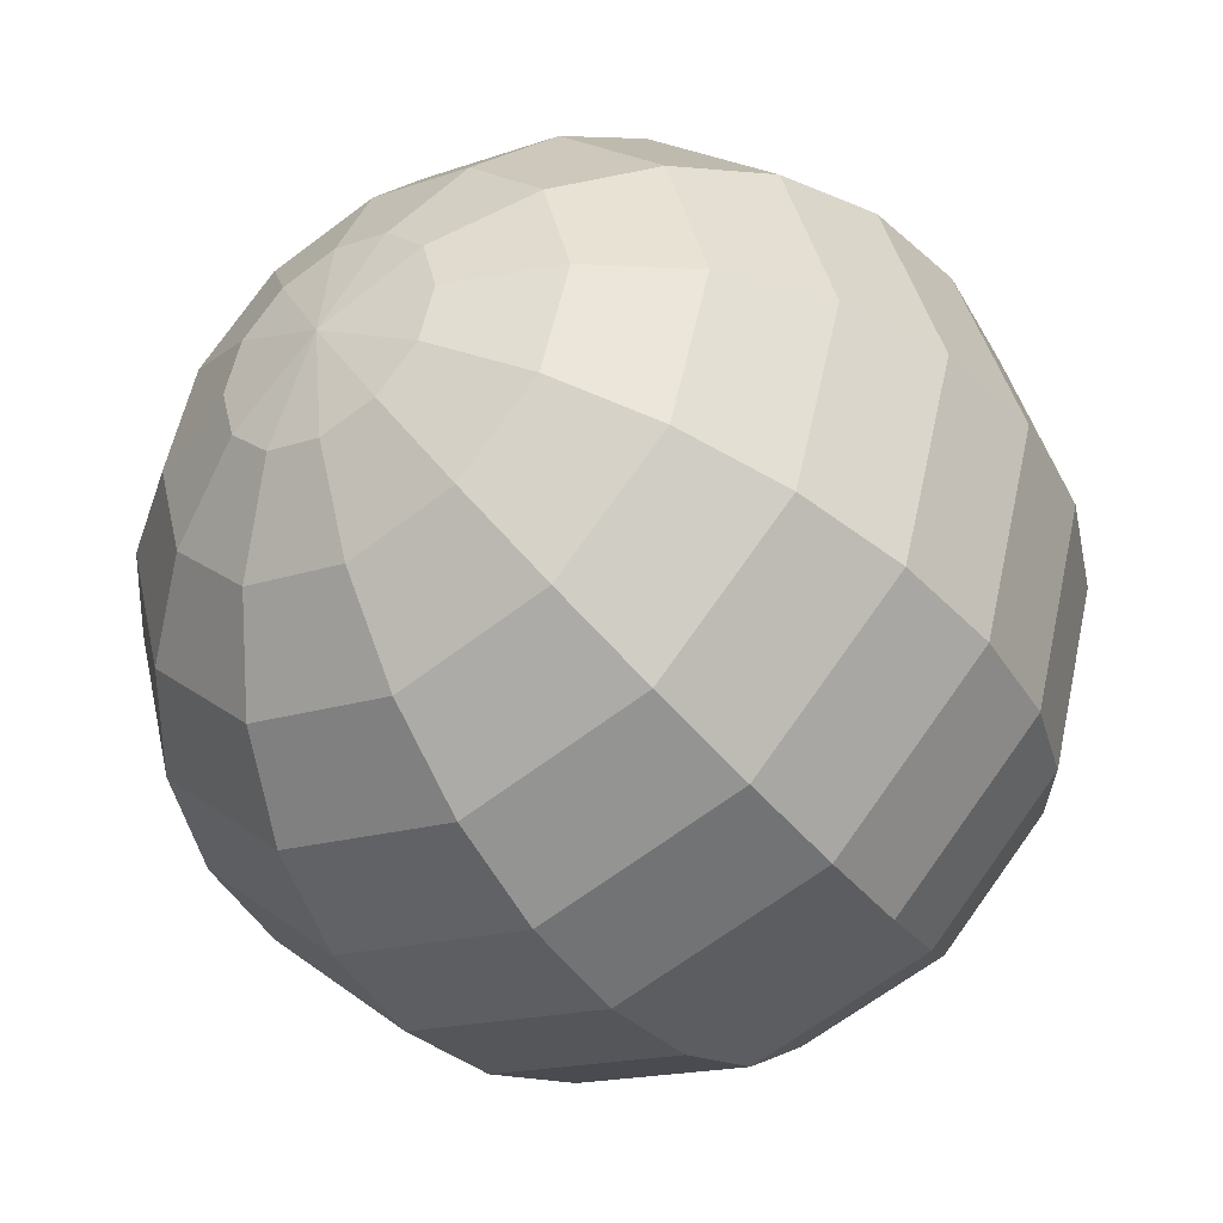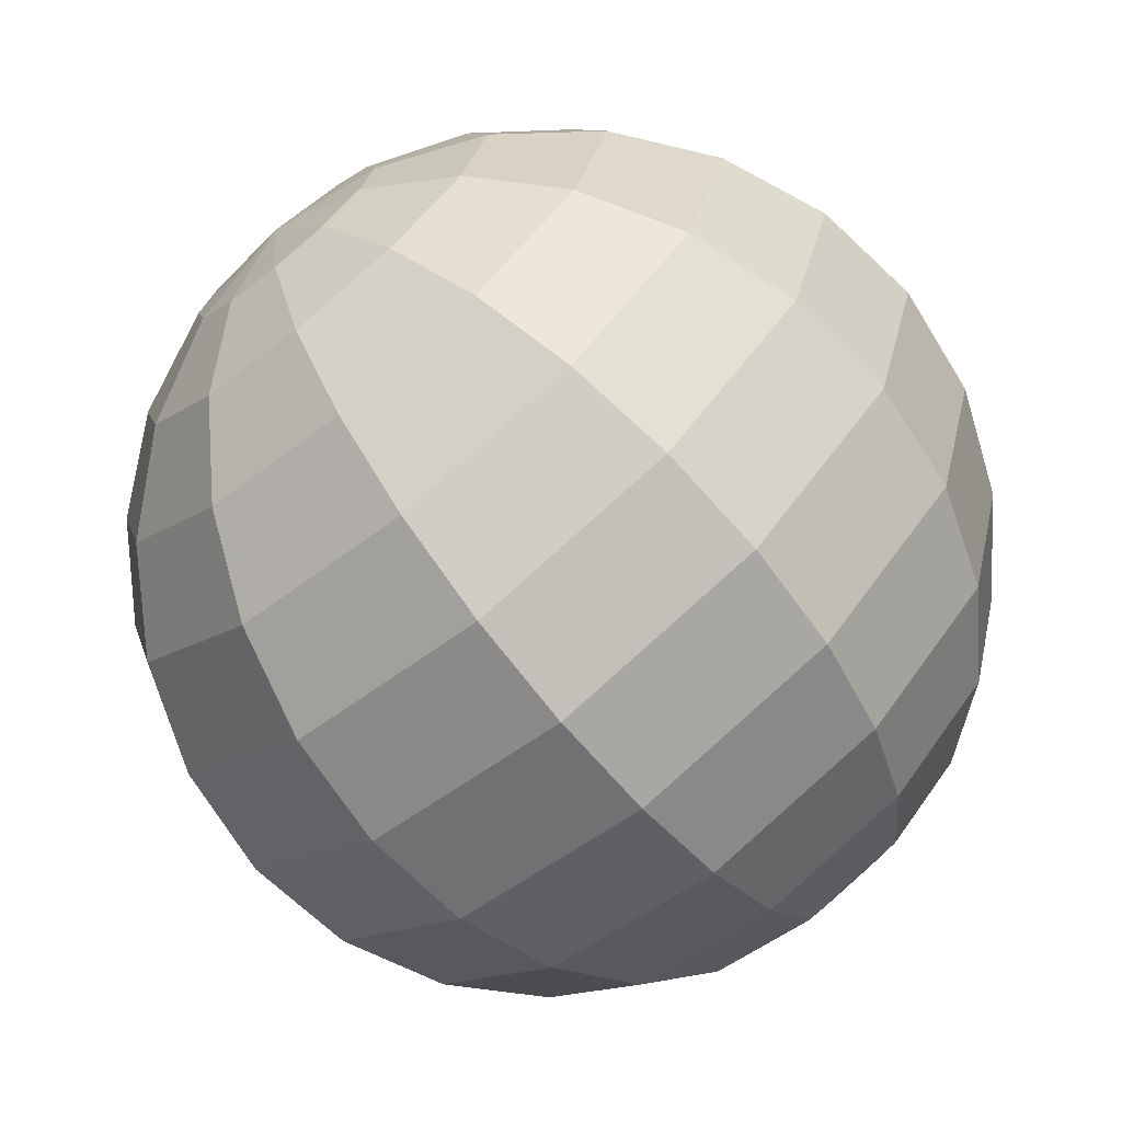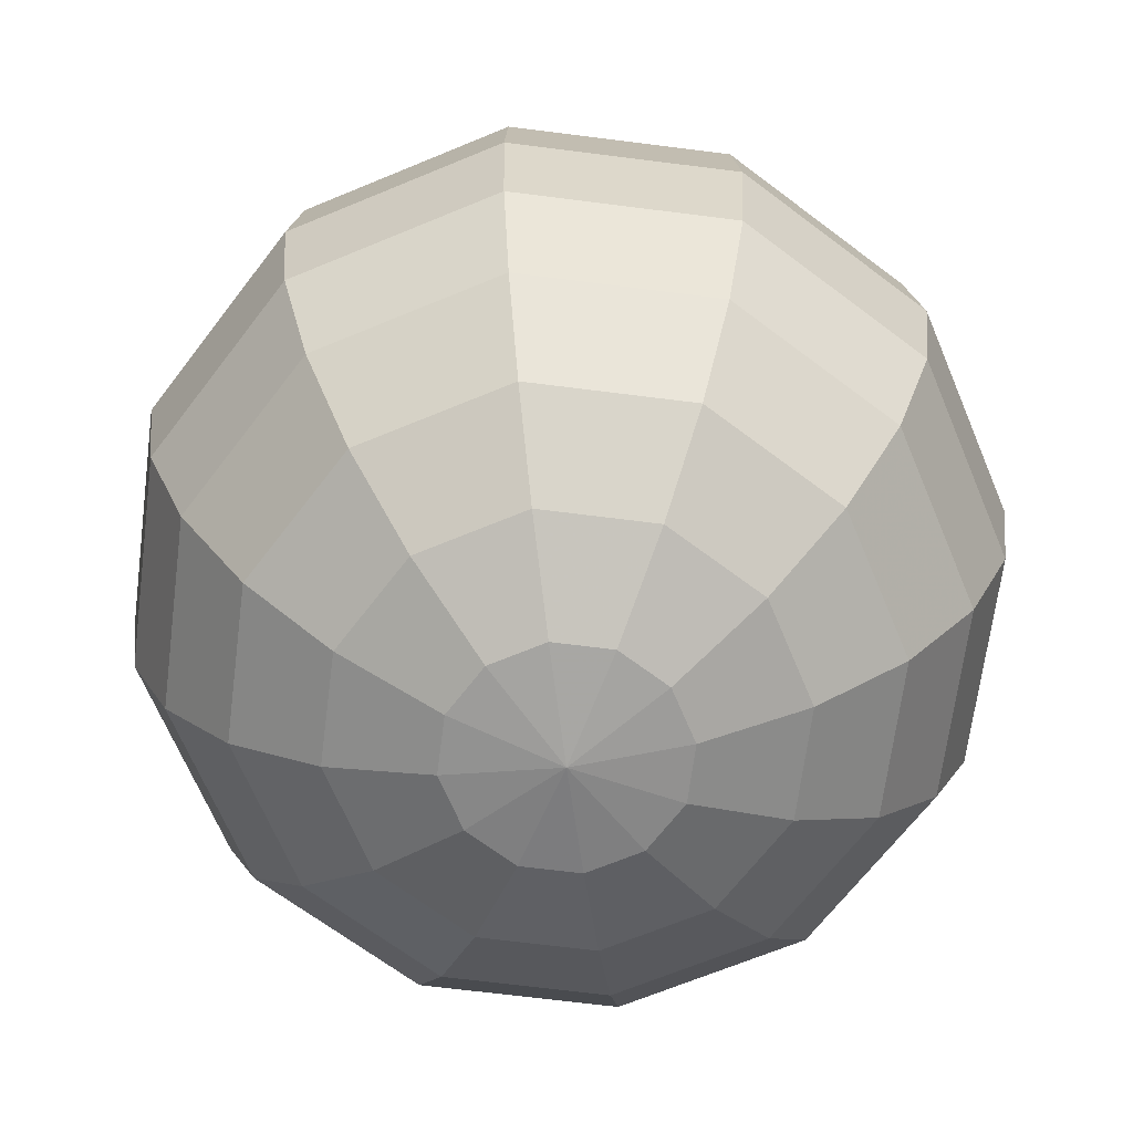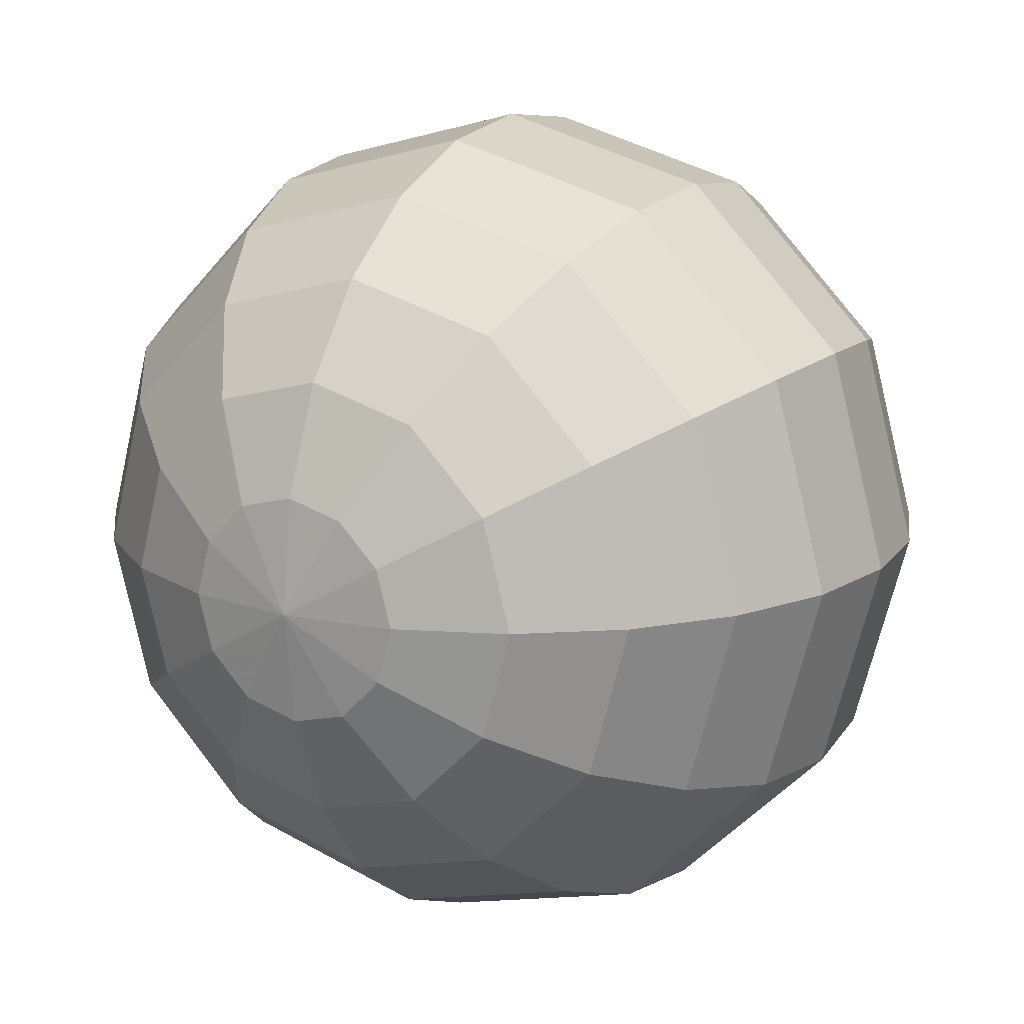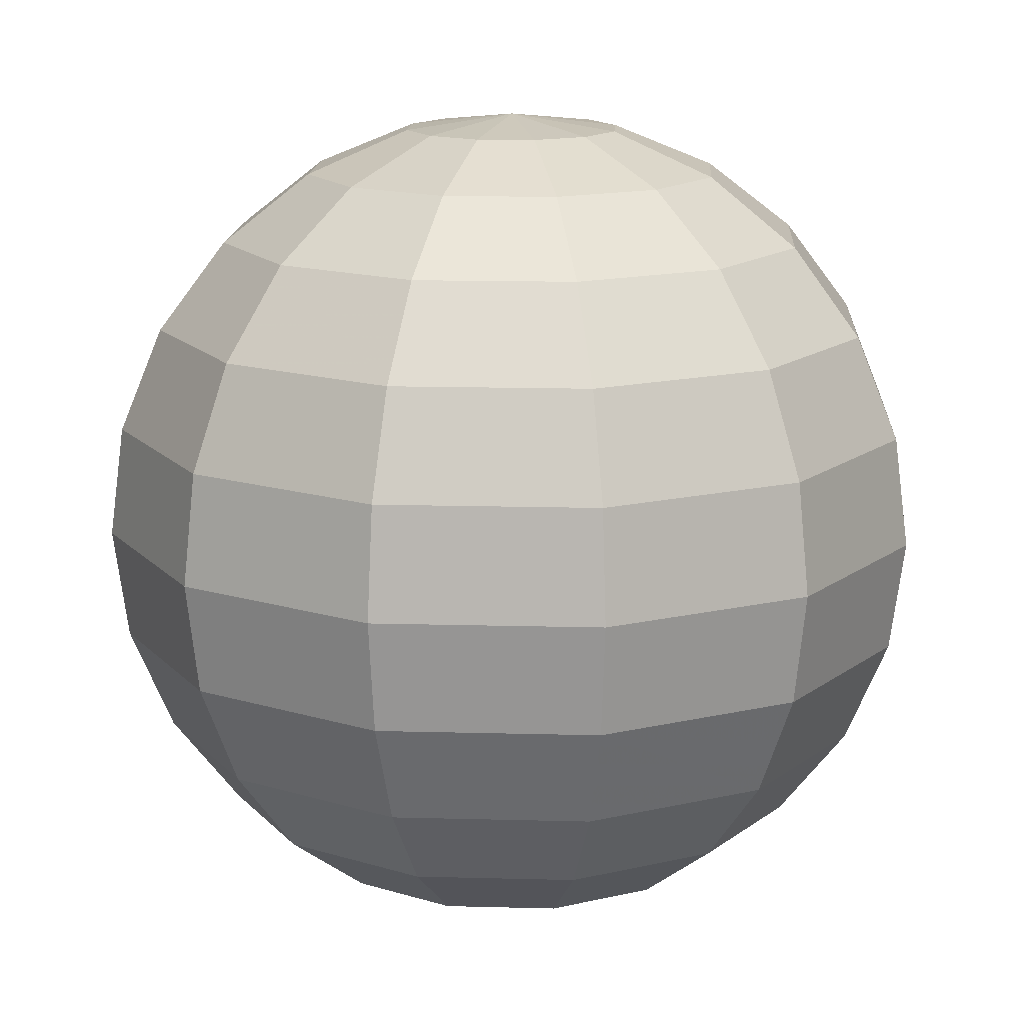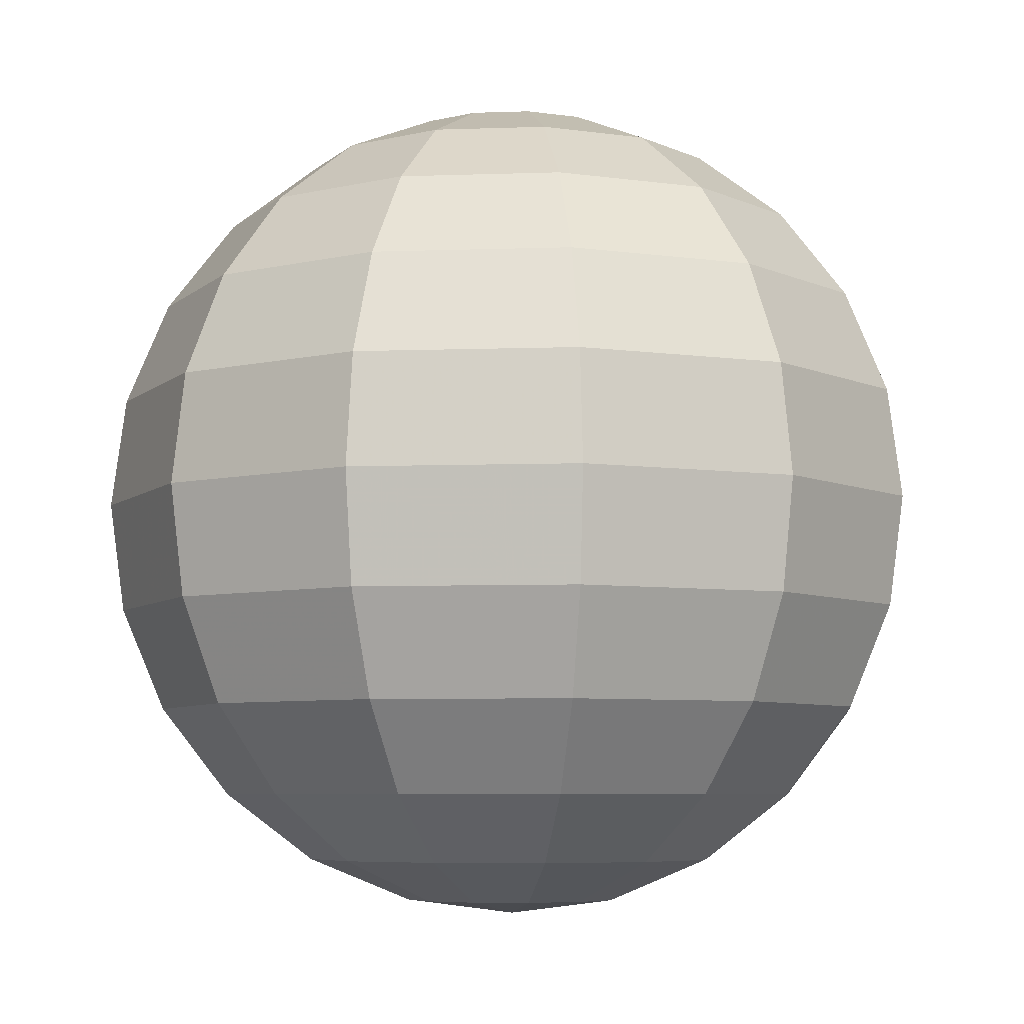
<metadata>
{"format":"obj","ext":"obj","renderer":"f3d","projection":"perspective","resolution":1024,"background":"white","views":[{"elev":-40.8,"azim":34.4,"up":"+Z"},{"elev":-71.4,"azim":39.2,"up":"+Z"},{"elev":-66.7,"azim":97.7,"up":"+Y"},{"elev":15.3,"azim":-149.7,"up":"+Z"},{"elev":14.8,"azim":18.3,"up":"+Y"},{"elev":-6.1,"azim":81.2,"up":"+Y"}]}
</metadata>
<code>
o Sphere
v -0.1381 0.5155 0
v -0.2669 0.4622 0
v -0.3774 0.3774 0
v -0.4622 0.2669 0
v -0.5155 0.1381 0
v -0.5337 0 0
v -0.5155 -0.1381 0
v -0.4622 -0.2669 0
v -0.3774 -0.3774 0
v -0.2669 -0.4622 0
v -0.1381 -0.5155 0
v -0.1196 0.5155 -0.06907
v -0.2311 0.4622 -0.1334
v -0.3268 0.3774 -0.1887
v -0.4003 0.2669 -0.2311
v -0.4465 0.1381 -0.2578
v -0.4622 0 -0.2669
v -0.4465 -0.1381 -0.2578
v -0.4003 -0.2669 -0.2311
v -0.3268 -0.3774 -0.1887
v -0.2311 -0.4622 -0.1334
v -0.1196 -0.5155 -0.06907
v -0 -0.5337 0
v -0.06907 0.5155 -0.1196
v -0.1334 0.4622 -0.2311
v -0.1887 0.3774 -0.3268
v -0.2311 0.2669 -0.4003
v -0.2578 0.1381 -0.4465
v -0.2669 0 -0.4622
v -0.2578 -0.1381 -0.4465
v -0.2311 -0.2669 -0.4003
v -0.1887 -0.3774 -0.3268
v -0.1334 -0.4622 -0.2311
v -0.06907 -0.5155 -0.1196
v -0 0.5155 -0.1381
v -0 0.4622 -0.2669
v -0 0.3774 -0.3774
v -0 0.2669 -0.4622
v -0 0.1381 -0.5155
v -0 0 -0.5337
v -0 -0.1381 -0.5155
v -0 -0.2669 -0.4622
v -0 -0.3774 -0.3774
v -0 -0.4622 -0.2669
v -0 -0.5155 -0.1381
v 0.06907 0.5155 -0.1196
v 0.1334 0.4622 -0.2311
v 0.1887 0.3774 -0.3268
v 0.2311 0.2669 -0.4003
v 0.2578 0.1381 -0.4465
v 0.2669 0 -0.4622
v 0.2578 -0.1381 -0.4465
v 0.2311 -0.2669 -0.4003
v 0.1887 -0.3774 -0.3268
v 0.1334 -0.4622 -0.2311
v 0.06907 -0.5155 -0.1196
v -0 0.5337 0
v 0.1196 0.5155 -0.06907
v 0.2311 0.4622 -0.1334
v 0.3268 0.3774 -0.1887
v 0.4003 0.2669 -0.2311
v 0.4465 0.1381 -0.2578
v 0.4622 0 -0.2669
v 0.4465 -0.1381 -0.2578
v 0.4003 -0.2669 -0.2311
v 0.3268 -0.3774 -0.1887
v 0.2311 -0.4622 -0.1334
v 0.1196 -0.5155 -0.06907
v 0.1381 0.5155 -0
v 0.2669 0.4622 0
v 0.3774 0.3774 0
v 0.4622 0.2669 0
v 0.5155 0.1381 0
v 0.5337 0 0
v 0.5155 -0.1381 0
v 0.4622 -0.2669 0
v 0.3774 -0.3774 0
v 0.2669 -0.4622 0
v 0.1381 -0.5155 -0
v 0.1196 0.5155 0.06907
v 0.2311 0.4622 0.1334
v 0.3268 0.3774 0.1887
v 0.4003 0.2669 0.2311
v 0.4465 0.1381 0.2578
v 0.4622 0 0.2669
v 0.4465 -0.1381 0.2578
v 0.4003 -0.2669 0.2311
v 0.3268 -0.3774 0.1887
v 0.2311 -0.4622 0.1334
v 0.1196 -0.5155 0.06907
v 0.06907 0.5155 0.1196
v 0.1334 0.4622 0.2311
v 0.1887 0.3774 0.3268
v 0.2311 0.2669 0.4003
v 0.2578 0.1381 0.4465
v 0.2669 0 0.4622
v 0.2578 -0.1381 0.4465
v 0.2311 -0.2669 0.4003
v 0.1887 -0.3774 0.3268
v 0.1334 -0.4622 0.2311
v 0.06907 -0.5155 0.1196
v -0 0.5155 0.1381
v -0 0.4622 0.2669
v -0 0.3774 0.3774
v -0 0.2669 0.4622
v -0 0.1381 0.5155
v -0 0 0.5337
v -0 -0.1381 0.5155
v -0 -0.2669 0.4622
v -0 -0.3774 0.3774
v -0 -0.4622 0.2669
v -0 -0.5155 0.1381
v -0.06907 0.5155 0.1196
v -0.1334 0.4622 0.2311
v -0.1887 0.3774 0.3268
v -0.2311 0.2669 0.4003
v -0.2578 0.1381 0.4465
v -0.2669 0 0.4622
v -0.2578 -0.1381 0.4465
v -0.2311 -0.2669 0.4003
v -0.1887 -0.3774 0.3268
v -0.1334 -0.4622 0.2311
v -0.06907 -0.5155 0.1196
v -0.1196 0.5155 0.06907
v -0.2311 0.4622 0.1334
v -0.3268 0.3774 0.1887
v -0.4003 0.2669 0.2311
v -0.4465 0.1381 0.2578
v -0.4622 0 0.2669
v -0.4465 -0.1381 0.2578
v -0.4003 -0.2669 0.2311
v -0.3268 -0.3774 0.1887
v -0.2311 -0.4622 0.1334
v -0.1196 -0.5155 0.06907
f 11 10 21 22
f 10 9 20 21
f 9 8 19 20
f 8 7 18 19
f 7 6 17 18
f 6 5 16 17
f 5 4 15 16
f 4 3 14 15
f 3 2 13 14
f 2 1 12 13
f 22 21 33 34
f 21 20 32 33
f 20 19 31 32
f 19 18 30 31
f 18 17 29 30
f 17 16 28 29
f 16 15 27 28
f 15 14 26 27
f 14 13 25 26
f 13 12 24 25
f 34 33 44 45
f 33 32 43 44
f 32 31 42 43
f 31 30 41 42
f 30 29 40 41
f 29 28 39 40
f 28 27 38 39
f 27 26 37 38
f 26 25 36 37
f 25 24 35 36
f 45 44 55 56
f 44 43 54 55
f 43 42 53 54
f 42 41 52 53
f 41 40 51 52
f 40 39 50 51
f 39 38 49 50
f 38 37 48 49
f 37 36 47 48
f 36 35 46 47
f 56 55 67 68
f 55 54 66 67
f 54 53 65 66
f 53 52 64 65
f 52 51 63 64
f 51 50 62 63
f 50 49 61 62
f 49 48 60 61
f 48 47 59 60
f 47 46 58 59
f 68 67 78 79
f 67 66 77 78
f 66 65 76 77
f 65 64 75 76
f 64 63 74 75
f 63 62 73 74
f 62 61 72 73
f 61 60 71 72
f 60 59 70 71
f 59 58 69 70
f 79 78 89 90
f 78 77 88 89
f 77 76 87 88
f 76 75 86 87
f 75 74 85 86
f 74 73 84 85
f 73 72 83 84
f 72 71 82 83
f 71 70 81 82
f 70 69 80 81
f 90 89 100 101
f 89 88 99 100
f 88 87 98 99
f 87 86 97 98
f 86 85 96 97
f 85 84 95 96
f 84 83 94 95
f 83 82 93 94
f 82 81 92 93
f 81 80 91 92
f 101 100 111 112
f 100 99 110 111
f 99 98 109 110
f 98 97 108 109
f 97 96 107 108
f 96 95 106 107
f 95 94 105 106
f 94 93 104 105
f 93 92 103 104
f 92 91 102 103
f 112 111 122 123
f 111 110 121 122
f 110 109 120 121
f 109 108 119 120
f 108 107 118 119
f 107 106 117 118
f 106 105 116 117
f 105 104 115 116
f 104 103 114 115
f 103 102 113 114
f 123 122 133 134
f 122 121 132 133
f 121 120 131 132
f 120 119 130 131
f 119 118 129 130
f 118 117 128 129
f 117 116 127 128
f 116 115 126 127
f 115 114 125 126
f 114 113 124 125
f 23 11 22
f 1 57 12
f 23 22 34
f 12 57 24
f 23 34 45
f 24 57 35
f 23 45 56
f 35 57 46
f 23 56 68
f 46 57 58
f 23 68 79
f 58 57 69
f 23 79 90
f 69 57 80
f 23 90 101
f 80 57 91
f 23 101 112
f 91 57 102
f 23 112 123
f 102 57 113
f 23 123 134
f 113 57 124
f 23 134 11
f 134 133 10 11
f 133 132 9 10
f 132 131 8 9
f 131 130 7 8
f 130 129 6 7
f 129 128 5 6
f 128 127 4 5
f 127 126 3 4
f 126 125 2 3
f 125 124 1 2
f 124 57 1

</code>
